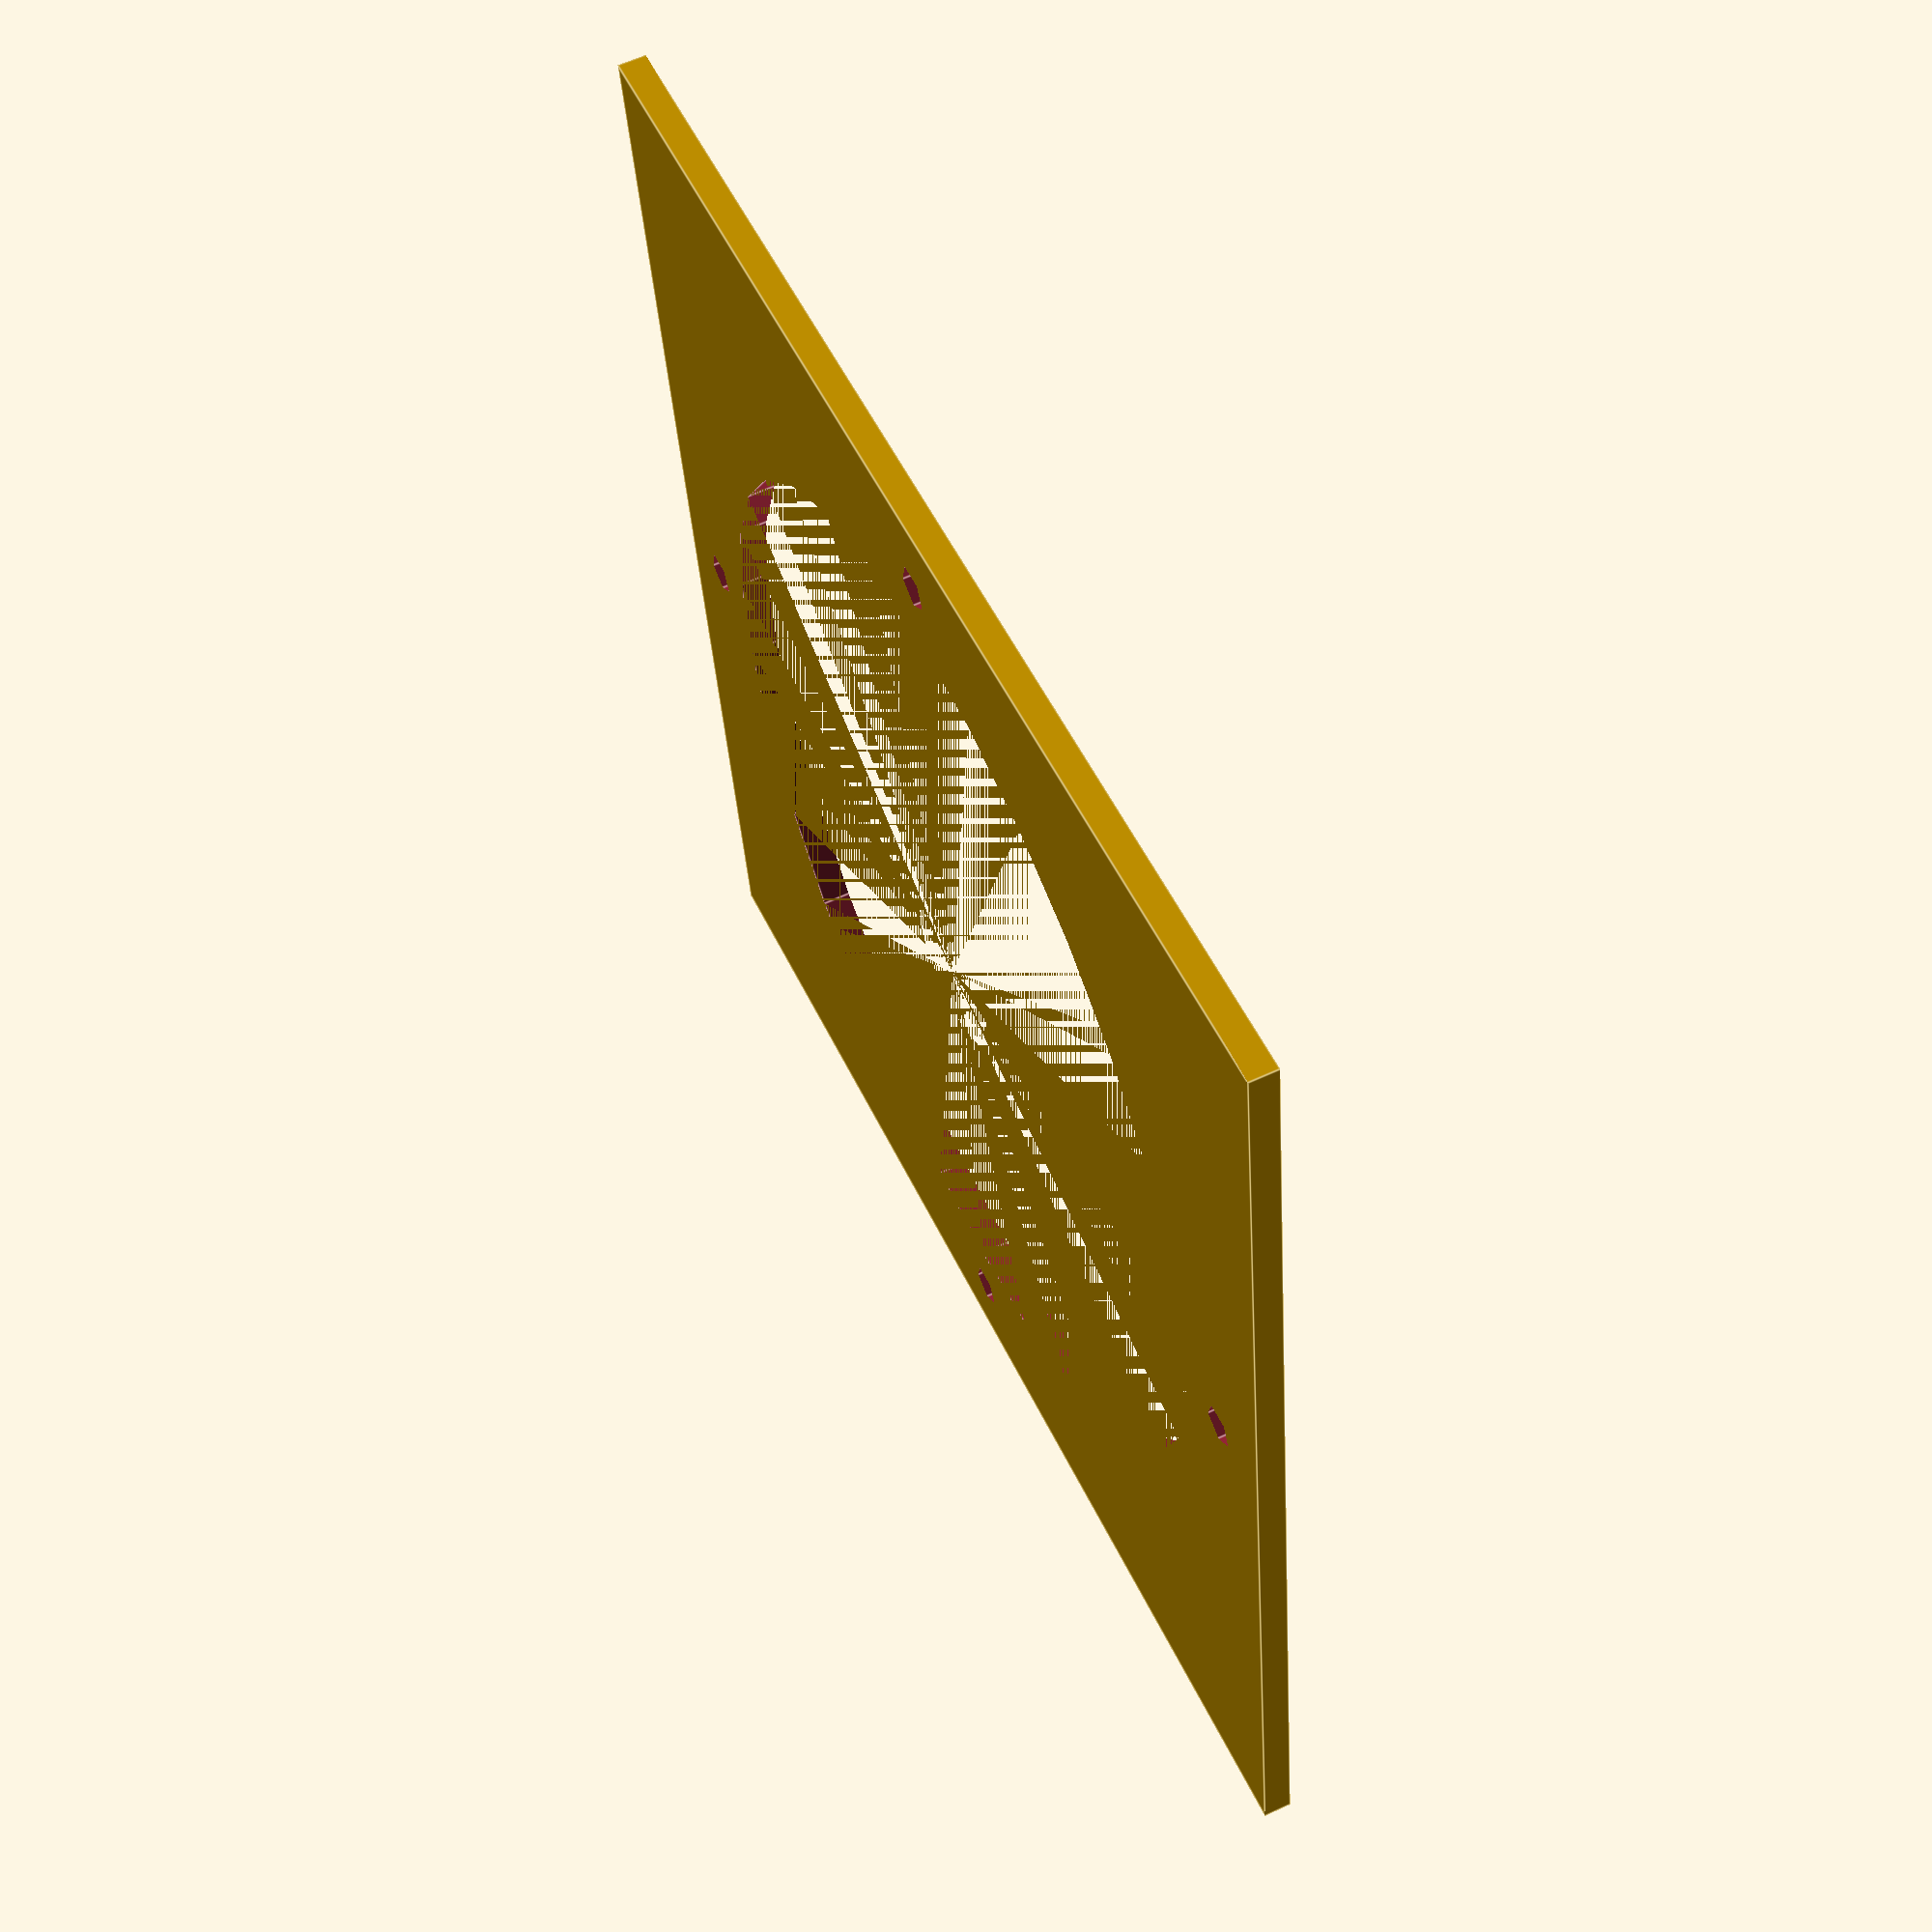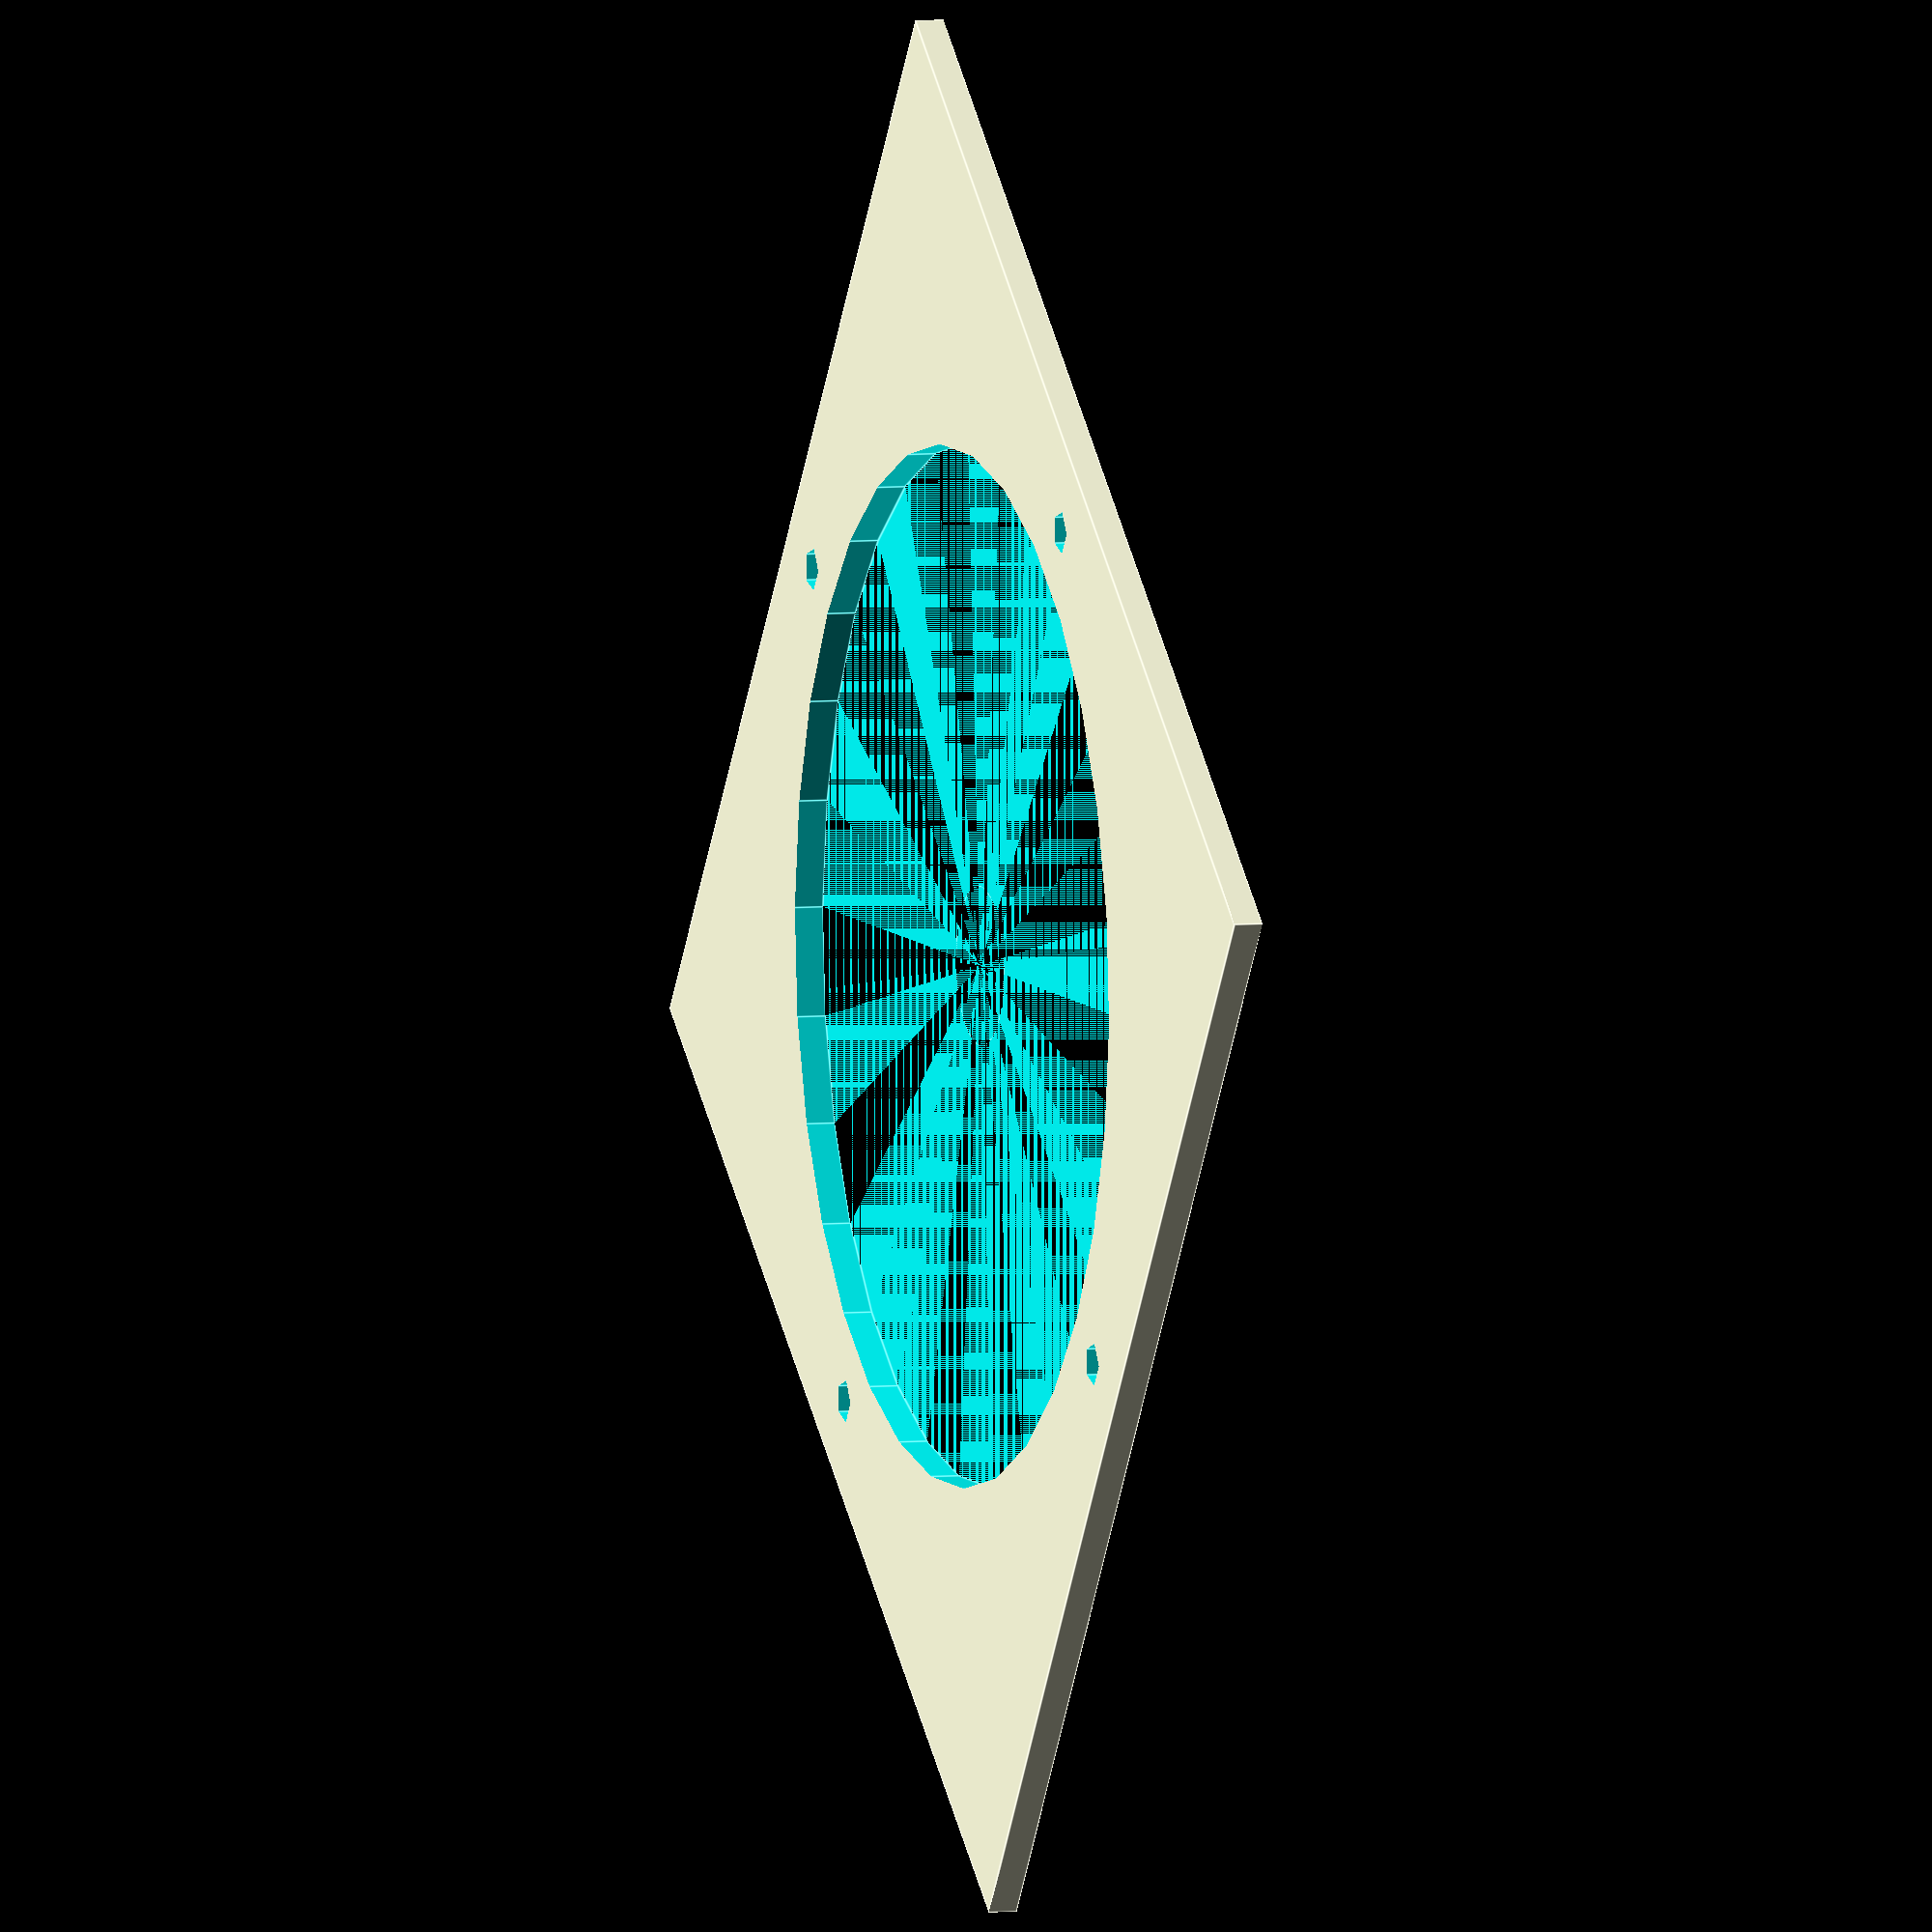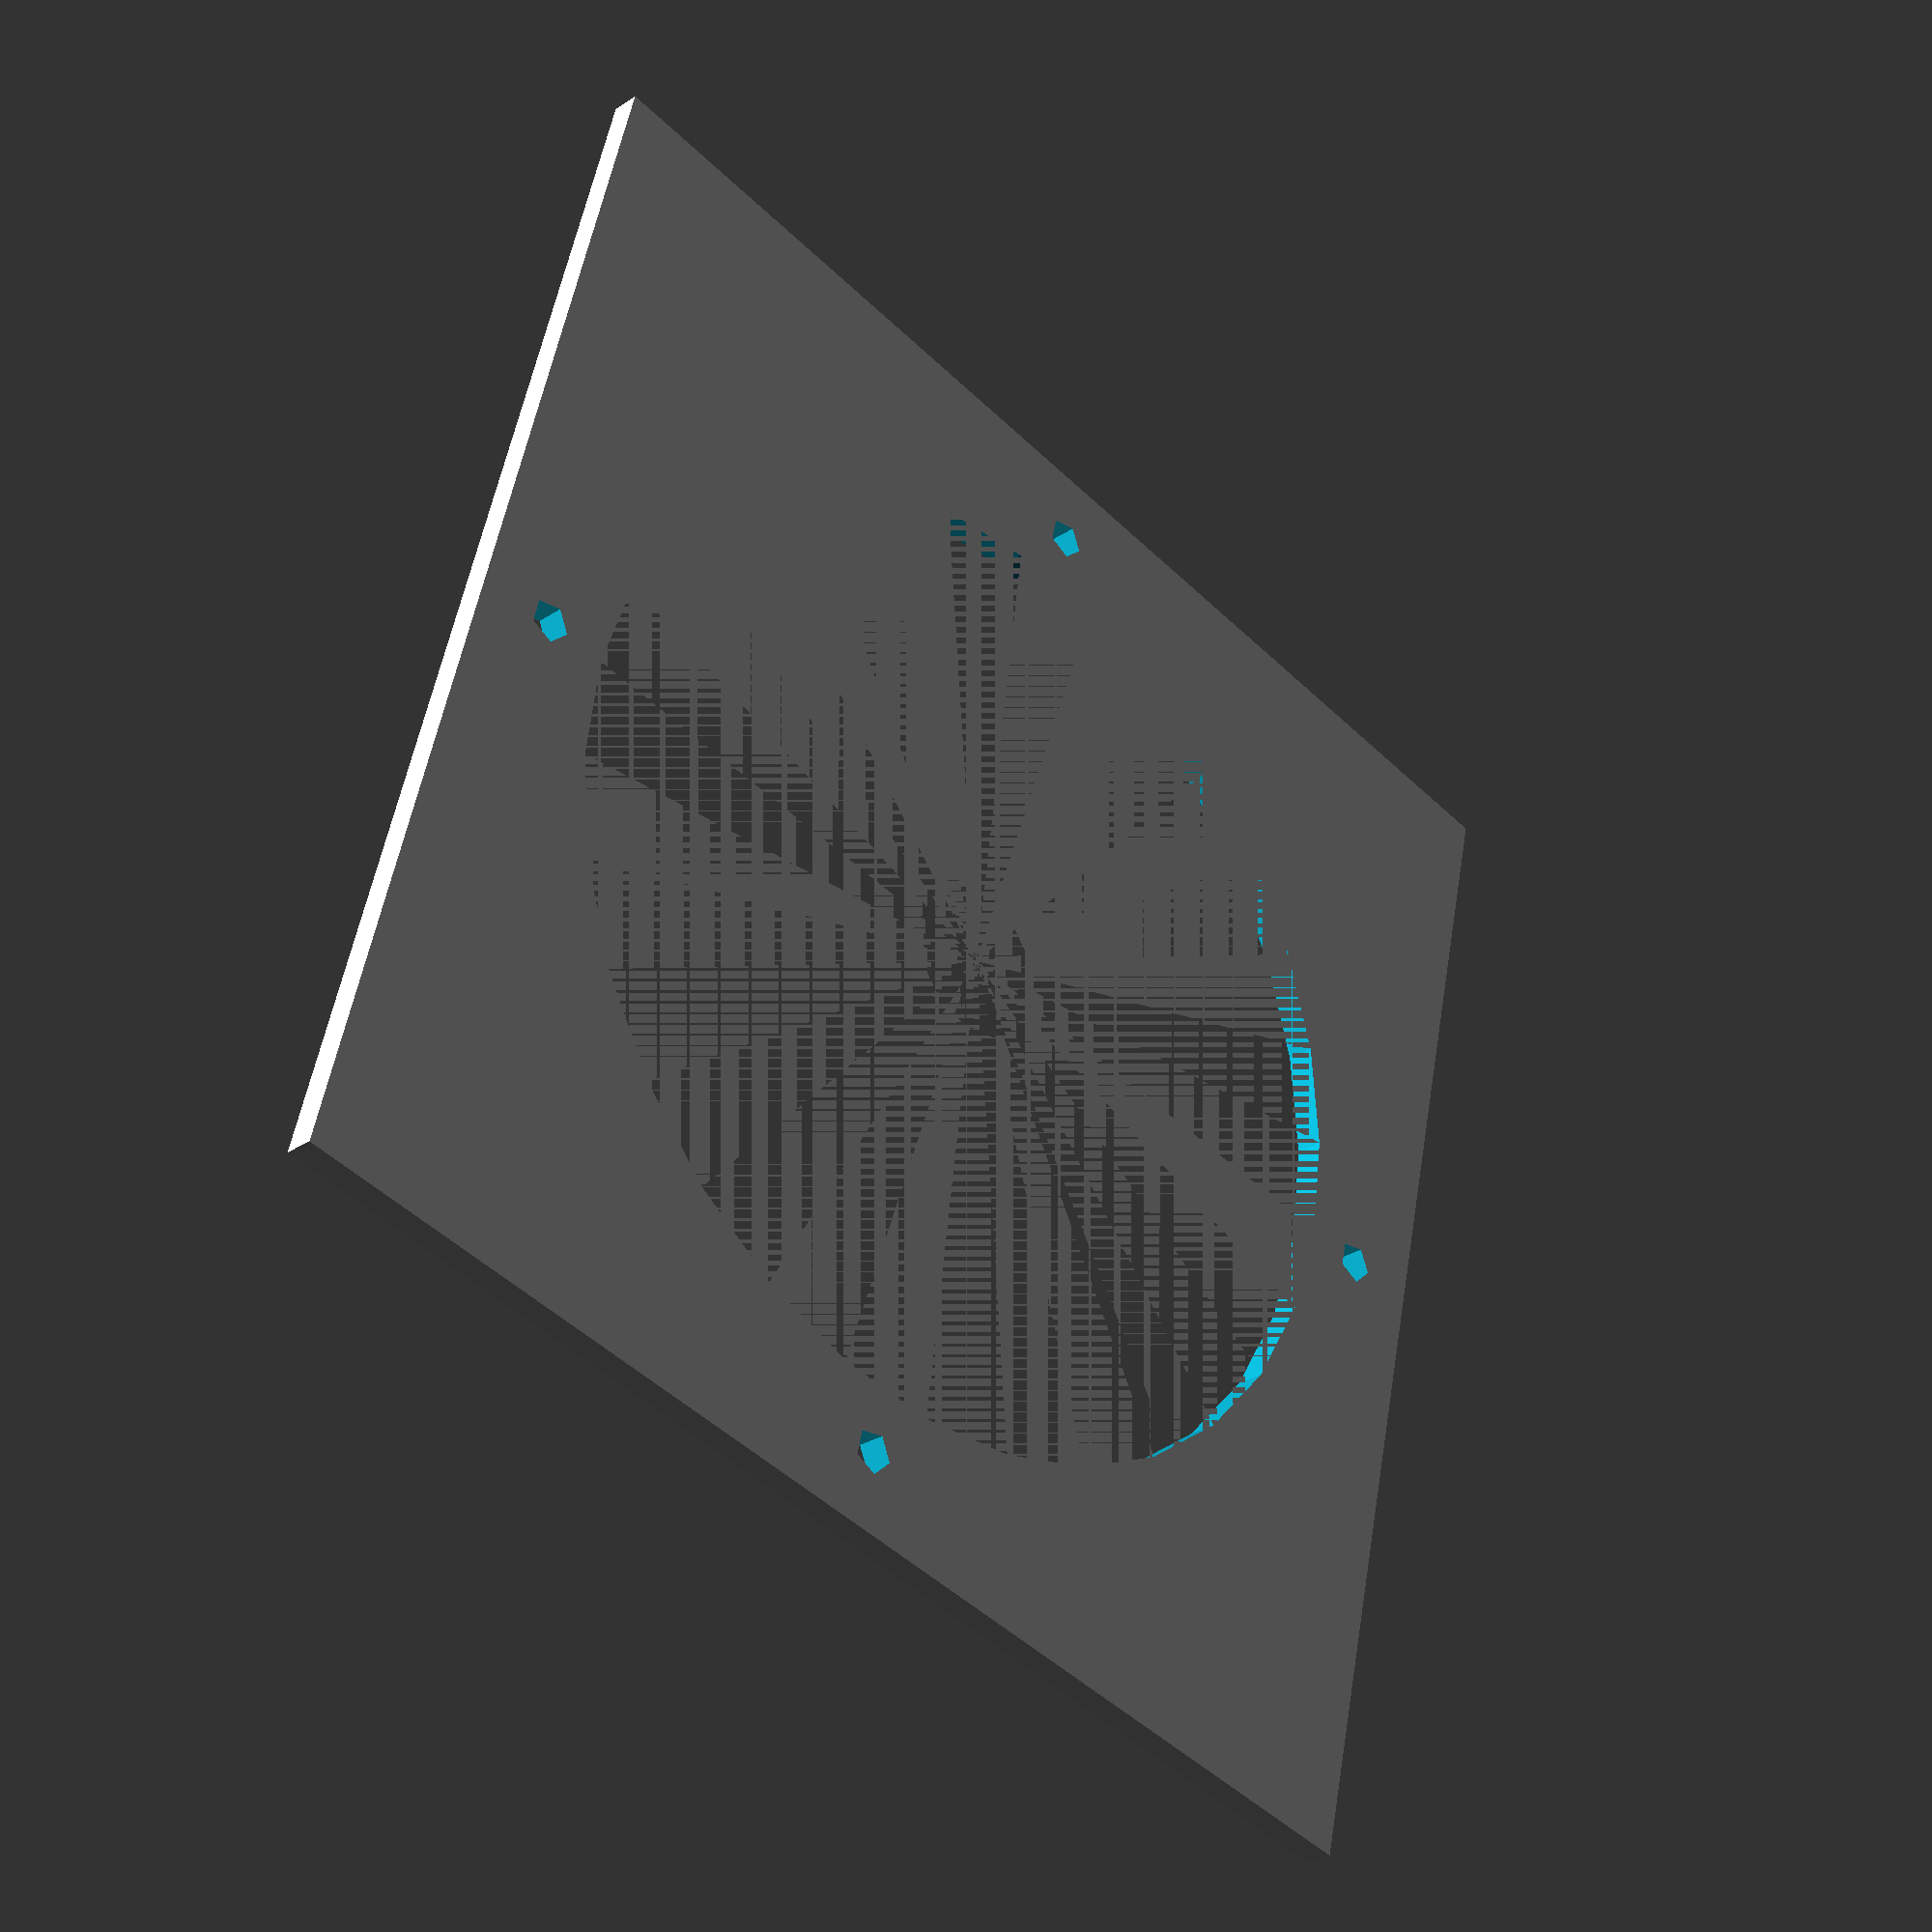
<openscad>
// Famicom Disk Cutting Jig (2.8" disk)
// All dimensions in millimeters

disk_diameter = 71;
hub_hole_diameter = 11;
jig_thickness = 2;
jig_border = 10;
alignment_hole_diameter = 3;
alignment_hole_offset = 40;

// Lower half of the jig
module lower_jig() {
    difference() {
        // Outer block
        cube([disk_diameter + 2 * jig_border, disk_diameter + 2 * jig_border, jig_thickness], center=true);
        
        // Circular cutout for disk
        translate([0, 0, 0.5])
            cylinder(h = jig_thickness + 1, d = disk_diameter, center=true);
        
        // Center hole for hub
        translate([0, 0, 0.5])
            cylinder(h = jig_thickness + 1, d = hub_hole_diameter, center=true);

        // Peg alignment holes
        for (angle = [0, 90, 180, 270]) {
            translate([alignment_hole_offset * cos(angle), alignment_hole_offset * sin(angle), 0])
                cylinder(h = jig_thickness + 1, d = alignment_hole_diameter, center=true);
        }
    }
}

// Upper half (presses down, with holes for pegs)
module upper_jig() {
    difference() {
        cube([disk_diameter + 2 * jig_border, disk_diameter + 2 * jig_border, jig_thickness], center=true);

        // Optional shallow recess to prevent slipping
        translate([0, 0, -0.25])
            cylinder(h = 1, d = disk_diameter - 2, center=true);

        // Alignment peg holes
        for (angle = [0, 90, 180, 270]) {
            translate([alignment_hole_offset * cos(angle), alignment_hole_offset * sin(angle), 0])
                cylinder(h = jig_thickness + 1, d = alignment_hole_diameter, center=true);
        }
    }
}

// Render both
translate([0, 0, -jig_thickness - 1]) lower_jig();

</openscad>
<views>
elev=298.6 azim=98.1 roll=244.8 proj=p view=edges
elev=354.9 azim=217.6 roll=72.5 proj=o view=edges
elev=29.0 azim=166.5 roll=134.4 proj=p view=solid
</views>
